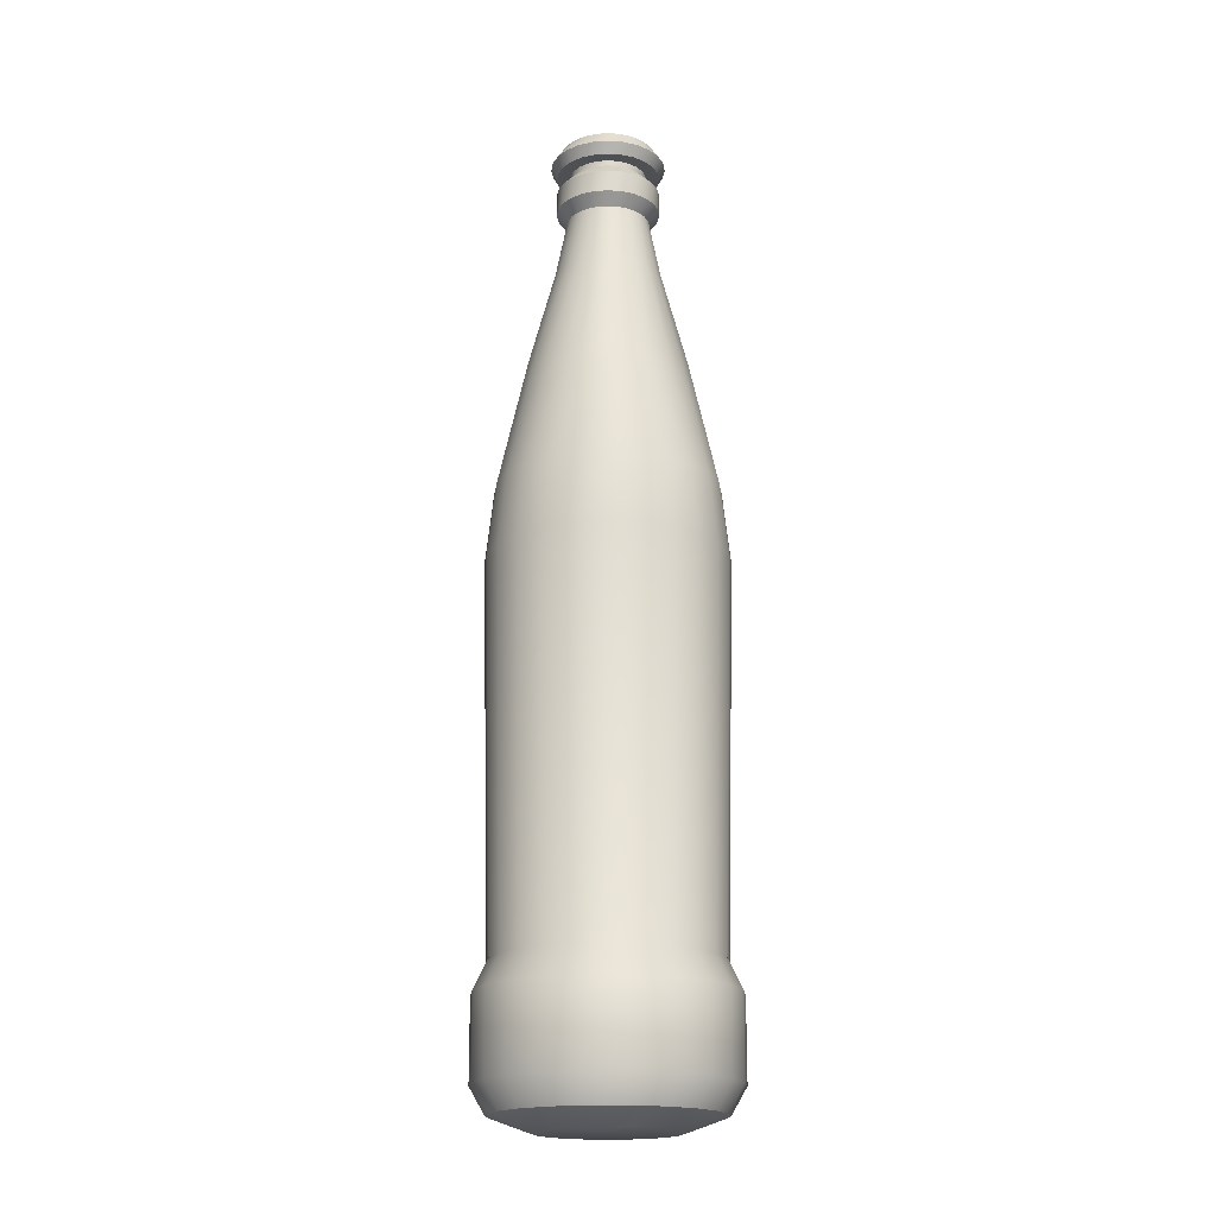
<metadata>
{"format":"obj","ext":"obj","renderer":"f3d","projection":"perspective","resolution":1024,"background":"white","views":[{"elev":-18.5,"azim":165.0,"up":"+Y"}]}
</metadata>
<code>
g Right_Hemisphere_Deep_Exploration_STL_export
v 51.32 804.9 -56.6
v 51.32 813 -60.97
v 40.33 813 -59.52
v 41.46 804.9 -55.3
v 61.18 804.9 -55.3
v 62.31 813 -59.52
v 70.37 804.9 -51.5
v 72.55 813 -55.28
v 78.25 804.9 -45.44
v 81.34 813 -48.53
v 84.31 804.9 -37.55
v 88.09 813 -39.74
v 88.11 804.9 -28.37
v 92.33 813 -29.5
v 89.41 804.9 -18.51
v 93.78 813 -18.51
v 88.11 804.9 -8.65
v 92.33 813 -7.52
v 84.31 804.9 0.5367
v 88.09 813 2.72
v 78.25 804.9 8.425
v 81.34 813 11.51
v 70.37 804.9 14.48
v 72.55 813 18.26
v 61.18 804.9 18.28
v 62.31 813 22.5
v 51.32 804.9 19.58
v 51.32 813 23.95
v 41.46 804.9 18.28
v 40.33 813 22.5
v 32.27 804.9 14.48
v 30.09 813 18.26
v 24.39 804.9 8.425
v 21.3 813 11.51
v 18.33 804.9 0.5367
v 14.55 813 2.72
v 14.53 804.9 -8.65
v 10.31 813 -7.52
v 13.23 804.9 -18.51
v 8.863 813 -18.51
v 14.53 804.9 -28.37
v 10.31 813 -29.5
v 18.33 804.9 -37.55
v 14.55 813 -39.74
v 24.39 804.9 -45.44
v 21.3 813 -48.53
v 32.27 804.9 -51.5
v 30.09 813 -55.28
v 42.36 824.2 -51.93
v 34.02 824.2 -48.47
v 51.32 824.2 -53.11
v 60.28 824.2 -51.93
v 68.62 824.2 -48.47
v 75.79 824.2 -42.98
v 81.29 824.2 -35.81
v 84.74 824.2 -27.46
v 85.92 824.2 -18.51
v 84.74 824.2 -9.553
v 81.29 824.2 -1.208
v 75.79 824.2 5.958
v 68.62 824.2 11.46
v 60.28 824.2 14.91
v 51.32 824.2 16.09
v 42.36 824.2 14.91
v 34.02 824.2 11.46
v 26.85 824.2 5.958
v 21.35 824.2 -1.208
v 17.9 824.2 -9.553
v 16.72 824.2 -18.51
v 17.9 824.2 -27.46
v 21.35 824.2 -35.81
v 26.85 824.2 -42.98
v 37.04 804.9 -43.25
v 31.12 804.9 -38.71
v 26.58 804.9 -32.79
v 23.73 804.9 -25.9
v 22.75 804.9 -18.51
v 23.73 804.9 -11.12
v 26.58 804.9 -4.225
v 31.12 804.9 1.691
v 37.04 804.9 6.231
v 43.93 804.9 9.085
v 51.32 804.9 10.06
v 58.71 804.9 9.085
v 65.6 804.9 6.231
v 71.52 804.9 1.691
v 76.06 804.9 -4.225
v 78.91 804.9 -11.12
v 79.89 804.9 -18.51
v 78.91 804.9 -25.9
v 76.06 804.9 -32.79
v 71.52 804.9 -38.71
v 65.6 804.9 -43.25
v 58.71 804.9 -46.1
v 51.32 804.9 -47.08
v 43.93 804.9 -46.1
v 43.93 800.8 -46.1
v 37.04 800.8 -43.25
v 51.32 800.8 -47.08
v 58.71 800.8 -46.1
v 65.6 800.8 -43.25
v 71.52 800.8 -38.71
v 76.06 800.8 -32.79
v 78.91 800.8 -25.9
v 79.89 800.8 -18.51
v 78.91 800.8 -11.12
v 76.06 800.8 -4.225
v 71.52 800.8 1.691
v 65.6 800.8 6.231
v 58.71 800.8 9.085
v 51.32 800.8 10.06
v 43.93 800.8 9.085
v 37.04 800.8 6.231
v 31.12 800.8 1.691
v 26.58 800.8 -4.225
v 23.73 800.8 -11.12
v 22.75 800.8 -18.51
v 23.73 800.8 -25.9
v 26.58 800.8 -32.79
v 31.12 800.8 -38.71
v 32.27 791 -51.5
v 24.39 791 -45.44
v 41.46 791 -55.3
v 51.32 791 -56.6
v 61.18 791 -55.3
v 70.37 791 -51.5
v 78.25 791 -45.44
v 84.31 791 -37.55
v 88.11 791 -28.37
v 89.41 791 -18.51
v 88.11 791 -8.65
v 84.31 791 0.5367
v 78.25 791 8.425
v 70.37 791 14.48
v 61.18 791 18.28
v 51.32 791 19.58
v 41.46 791 18.28
v 32.27 791 14.48
v 24.39 791 8.425
v 18.33 791 0.5367
v 14.53 791 -8.65
v 13.23 791 -18.51
v 14.53 791 -28.37
v 18.33 791 -37.55
v 24.39 774.7 -45.44
v 18.33 774.7 -37.55
v 32.27 774.7 -51.5
v 41.46 774.7 -55.3
v 51.32 774.7 -56.6
v 61.18 774.7 -55.3
v 70.37 774.7 -51.5
v 78.25 774.7 -45.44
v 84.31 774.7 -37.55
v 88.11 774.7 -28.37
v 89.41 774.7 -18.51
v 88.11 774.7 -8.65
v 84.31 774.7 0.5367
v 78.25 774.7 8.425
v 70.37 774.7 14.48
v 61.18 774.7 18.28
v 51.32 774.7 19.58
v 41.46 774.7 18.28
v 32.27 774.7 14.48
v 24.39 774.7 8.425
v 18.33 774.7 0.5367
v 14.53 774.7 -8.65
v 13.23 774.7 -18.51
v 14.53 774.7 -28.37
v 24.75 766 -33.85
v 21.68 766 -26.45
v 29.62 766 -40.21
v 35.98 766 -45.08
v 43.38 766 -48.15
v 51.32 766 -49.19
v 59.26 766 -48.15
v 66.66 766 -45.08
v 73.02 766 -40.21
v 77.89 766 -33.85
v 80.96 766 -26.45
v 82 766 -18.51
v 80.96 766 -10.57
v 77.89 766 -3.166
v 73.02 766 3.188
v 66.66 766 8.065
v 59.26 766 11.13
v 51.32 766 12.18
v 43.38 766 11.13
v 35.98 766 8.065
v 29.62 766 3.188
v 24.75 766 -3.166
v 21.68 766 -10.57
v 20.64 766 -18.51
v 13.09 721 -28.75
v 11.74 721 -18.51
v 17.04 721 -38.3
v 23.33 721 -46.5
v 31.53 721 -52.79
v 41.08 721 -56.74
v 51.32 721 -58.09
v 61.57 721 -56.74
v 71.11 721 -52.79
v 79.31 721 -46.5
v 85.6 721 -38.3
v 89.56 721 -28.75
v 90.9 721 -18.51
v 89.56 721 -8.264
v 85.6 721 1.283
v 79.31 721 9.481
v 71.11 721 15.77
v 61.57 721 19.73
v 51.32 721 21.08
v 41.08 721 19.73
v 31.53 721 15.77
v 23.33 721 9.481
v 17.04 721 1.283
v 13.09 721 -8.264
v -8.184 646.4 -18.51
v -6.156 646.4 -3.108
v -6.156 646.4 -33.91
v -0.2118 646.4 -48.26
v 9.245 646.4 -60.58
v 21.57 646.4 -70.04
v 35.92 646.4 -75.98
v 51.32 646.4 -78.01
v 66.72 646.4 -75.98
v 81.07 646.4 -70.04
v 93.4 646.4 -60.58
v 102.9 646.4 -48.26
v 108.8 646.4 -33.91
v 110.8 646.4 -18.51
v 108.8 646.4 -3.108
v 102.9 646.4 11.24
v 93.4 646.4 23.57
v 81.07 646.4 33.02
v 66.72 646.4 38.97
v 51.32 646.4 41
v 35.92 646.4 38.97
v 21.57 646.4 33.02
v 9.245 646.4 23.57
v -0.2118 646.4 11.24
v -6.356 615 14.79
v -13.01 615 -1.272
v -18.57 552.7 21.84
v -26.64 552.7 2.379
v -15.28 615 -18.51
v -29.39 552.7 -18.51
v -13.01 615 -35.75
v -26.64 552.7 -39.4
v -6.356 615 -51.81
v -18.57 552.7 -58.86
v 4.228 615 -65.6
v -5.747 552.7 -75.58
v 18.02 615 -76.18
v 10.97 552.7 -88.4
v 34.08 615 -82.84
v 30.43 552.7 -96.46
v 51.32 615 -85.11
v 51.32 552.7 -99.21
v 68.56 615 -82.84
v 72.21 552.7 -96.46
v 84.62 615 -76.18
v 91.67 552.7 -88.4
v 98.41 615 -65.6
v 108.4 552.7 -75.58
v 121.2 552.7 -58.86
v 109 615 -51.81
v 115.6 615 -35.75
v 129.3 552.7 -39.4
v 117.9 615 -18.51
v 132 552.7 -18.51
v 115.6 615 -1.272
v 129.3 552.7 2.379
v 121.2 552.7 21.84
v 109 615 14.79
v 98.41 615 28.58
v 108.4 552.7 38.56
v 91.67 552.7 51.38
v 84.62 615 39.17
v 68.56 615 45.82
v 72.21 552.7 59.45
v 51.32 552.7 62.2
v 51.32 615 48.09
v 30.43 552.7 59.45
v 34.08 615 45.82
v 18.02 615 39.17
v 10.97 552.7 51.38
v 4.228 615 28.58
v -5.747 552.7 38.56
v -23.77 500.1 24.84
v -9.988 500.1 42.8
v -32.43 500.1 3.932
v -35.38 500.1 -18.51
v -32.43 500.1 -40.95
v -23.77 500.1 -61.86
v -9.988 500.1 -79.82
v 7.969 500.1 -93.6
v 28.88 500.1 -102.3
v 51.32 500.1 -105.2
v 73.76 500.1 -102.3
v 94.67 500.1 -93.6
v 112.6 500.1 -79.82
v 126.4 500.1 -61.86
v 135.1 500.1 -40.95
v 138 500.1 -18.51
v 135.1 500.1 3.932
v 126.4 500.1 24.84
v 112.6 500.1 42.8
v 94.67 500.1 56.58
v 73.76 500.1 65.24
v 51.32 500.1 68.19
v 28.88 500.1 65.24
v 7.969 500.1 56.58
v -5.433 221.2 38.24
v 11.19 221.2 51
v -18.19 221.2 21.62
v -26.21 221.2 2.265
v -28.94 221.2 -18.51
v -26.21 221.2 -39.28
v -18.19 221.2 -58.64
v -5.433 221.2 -75.26
v 11.19 221.2 -88.02
v 30.55 221.2 -96.04
v 51.32 221.2 -98.77
v 72.09 221.2 -96.04
v 91.45 221.2 -88.02
v 108.1 221.2 -75.26
v 120.8 221.2 -58.64
v 128.8 221.2 -39.28
v 131.6 221.2 -18.51
v 128.8 221.2 2.265
v 120.8 221.2 21.62
v 108.1 221.2 38.24
v 91.45 221.2 51
v 72.09 221.2 59.02
v 51.32 221.2 61.75
v 30.55 221.2 59.02
v 6.125 200.2 59.77
v 27.93 200.2 68.8
v -12.6 200.2 45.41
v -26.96 200.2 26.69
v -35.99 200.2 4.886
v -39.07 200.2 -18.51
v -35.99 200.2 -41.9
v -26.96 200.2 -63.7
v -12.6 200.2 -82.42
v 6.125 200.2 -96.79
v 27.93 200.2 -105.8
v 51.32 200.2 -108.9
v 74.71 200.2 -105.8
v 96.52 200.2 -96.79
v 115.2 200.2 -82.42
v 129.6 200.2 -63.7
v 138.6 200.2 -41.9
v 141.7 200.2 -18.51
v 138.6 200.2 4.886
v 129.6 200.2 26.69
v 115.2 200.2 45.41
v 96.52 200.2 59.77
v 74.71 200.2 68.8
v 51.32 200.2 71.88
v 27.93 141.4 68.8
v 51.32 141.4 71.88
v 6.125 141.4 59.77
v -12.6 141.4 45.41
v -26.96 141.4 26.69
v -35.99 141.4 4.886
v -39.07 141.4 -18.51
v -35.99 141.4 -41.9
v -26.96 141.4 -63.7
v -12.6 141.4 -82.42
v 6.125 141.4 -96.79
v 27.93 141.4 -105.8
v 51.32 141.4 -108.9
v 74.71 141.4 -105.8
v 96.52 141.4 -96.79
v 115.2 141.4 -82.42
v 129.6 141.4 -63.7
v 138.6 141.4 -41.9
v 141.7 141.4 -18.51
v 138.6 141.4 4.886
v 129.6 141.4 26.69
v 115.2 141.4 45.41
v 96.52 141.4 59.77
v 74.71 141.4 68.8
v 51.32 122.2 60.9
v 71.87 122.2 58.19
v 30.77 122.2 58.19
v 11.62 122.2 50.26
v -4.831 122.2 37.64
v -17.45 122.2 21.2
v -25.38 122.2 2.044
v -28.09 122.2 -18.51
v -25.38 122.2 -39.06
v -17.45 122.2 -58.21
v -4.831 122.2 -74.66
v 11.62 122.2 -87.28
v 30.77 122.2 -95.21
v 51.32 122.2 -97.92
v 71.87 122.2 -95.21
v 91.03 122.2 -87.28
v 107.5 122.2 -74.66
v 120.1 122.2 -58.21
v 128 122.2 -39.06
v 130.7 122.2 -18.51
v 128 122.2 2.044
v 120.1 122.2 21.2
v 107.5 122.2 37.64
v 91.03 122.2 50.26
v 64.04 111.3 28.97
v 75.9 111.3 24.06
v 51.32 111.3 30.65
v 38.6 111.3 28.97
v 26.74 111.3 24.06
v 16.56 111.3 16.25
v 8.749 111.3 6.07
v 3.838 111.3 -5.786
v 2.163 111.3 -18.51
v 3.838 111.3 -31.23
v 8.749 111.3 -43.09
v 16.56 111.3 -53.27
v 26.74 111.3 -61.08
v 38.6 111.3 -65.99
v 51.32 111.3 -67.67
v 64.04 111.3 -65.99
v 75.9 111.3 -61.08
v 86.08 111.3 -53.27
v 93.89 111.3 -43.09
v 98.8 111.3 -31.23
v 100.5 111.3 -18.51
v 98.8 111.3 -5.786
v 93.89 111.3 6.07
v 86.08 111.3 16.25
f 1 2 3
f 1 3 4
f 5 2 1
f 5 6 2
f 7 8 6
f 7 6 5
f 9 8 7
f 9 10 8
f 11 12 10
f 11 10 9
f 13 14 12
f 13 12 11
f 15 16 14
f 15 14 13
f 17 18 16
f 17 16 15
f 19 20 18
f 19 18 17
f 21 20 19
f 21 22 20
f 23 24 22
f 23 22 21
f 25 24 23
f 25 26 24
f 27 28 26
f 27 26 25
f 29 28 27
f 29 30 28
f 31 32 30
f 31 30 29
f 33 32 31
f 33 34 32
f 35 36 34
f 35 34 33
f 37 38 36
f 37 36 35
f 39 40 38
f 39 38 37
f 41 42 40
f 41 40 39
f 43 44 42
f 43 42 41
f 45 44 43
f 45 46 44
f 47 48 46
f 47 46 45
f 4 48 47
f 4 3 48
f 3 49 50
f 3 50 48
f 2 49 3
f 2 51 49
f 6 52 51
f 6 51 2
f 8 53 52
f 8 52 6
f 10 54 53
f 10 53 8
f 12 54 10
f 12 55 54
f 14 55 12
f 14 56 55
f 16 56 14
f 16 57 56
f 18 58 57
f 18 57 16
f 20 59 58
f 20 58 18
f 22 60 59
f 22 59 20
f 24 61 60
f 24 60 22
f 26 61 24
f 26 62 61
f 28 62 26
f 28 63 62
f 30 63 28
f 30 64 63
f 32 64 30
f 32 65 64
f 34 65 32
f 34 66 65
f 36 66 34
f 36 67 66
f 38 68 67
f 38 67 36
f 40 69 68
f 40 68 38
f 42 69 40
f 42 70 69
f 44 71 70
f 44 70 42
f 46 72 71
f 46 71 44
f 48 72 46
f 48 50 72
f 65 61 64
f 60 61 65
f 66 60 65
f 59 60 66
f 67 59 66
f 58 59 67
f 68 58 67
f 57 58 68
f 69 57 68
f 63 64 62
f 70 57 69
f 56 70 71
f 55 72 54
f 55 71 72
f 54 50 53
f 54 72 50
f 53 49 52
f 53 50 49
f 62 64 61
f 52 49 51
f 57 70 56
f 56 71 55
f 47 73 4
f 47 74 73
f 47 75 74
f 45 75 47
f 45 76 75
f 45 77 76
f 45 35 77
f 43 35 45
f 41 35 43
f 41 37 35
f 37 41 39
f 33 77 35
f 77 33 78
f 78 33 79
f 79 33 31
f 79 31 80
f 80 31 81
f 81 31 29
f 81 29 82
f 82 29 27
f 82 27 83
f 83 27 25
f 83 25 84
f 84 25 85
f 85 25 23
f 85 23 86
f 86 23 21
f 86 21 87
f 87 21 88
f 88 21 19
f 88 19 89
f 11 89 19
f 11 90 89
f 9 90 11
f 9 91 90
f 9 92 91
f 7 92 9
f 7 93 92
f 5 93 7
f 5 94 93
f 5 95 94
f 1 95 5
f 1 96 95
f 4 96 1
f 4 73 96
f 97 73 98
f 97 96 73
f 99 95 96
f 99 96 97
f 100 94 95
f 100 95 99
f 101 94 100
f 101 93 94
f 102 92 93
f 102 93 101
f 103 91 92
f 103 92 102
f 104 91 103
f 104 90 91
f 105 89 90
f 105 90 104
f 106 88 89
f 106 89 105
f 107 88 106
f 107 87 88
f 108 86 87
f 108 87 107
f 109 86 108
f 109 85 86
f 110 85 109
f 110 84 85
f 111 83 84
f 111 84 110
f 112 83 111
f 112 82 83
f 113 82 112
f 113 81 82
f 114 80 81
f 114 81 113
f 115 79 80
f 115 80 114
f 116 78 79
f 116 79 115
f 117 77 78
f 117 78 116
f 118 76 77
f 118 77 117
f 119 75 76
f 119 76 118
f 120 74 75
f 120 75 119
f 98 73 74
f 98 74 120
f 121 98 120
f 121 120 122
f 123 98 121
f 123 97 98
f 124 99 97
f 124 97 123
f 125 100 99
f 125 99 124
f 126 100 125
f 126 101 100
f 127 102 101
f 127 101 126
f 128 103 102
f 128 102 127
f 129 104 103
f 129 103 128
f 130 104 129
f 130 105 104
f 131 105 130
f 131 106 105
f 132 106 131
f 132 107 106
f 133 107 132
f 133 108 107
f 134 109 108
f 134 108 133
f 135 109 134
f 135 110 109
f 136 110 135
f 136 111 110
f 137 111 136
f 137 112 111
f 138 112 137
f 138 113 112
f 139 113 138
f 139 114 113
f 140 115 114
f 140 114 139
f 141 116 115
f 141 115 140
f 142 116 141
f 142 117 116
f 143 118 117
f 143 117 142
f 144 118 143
f 144 119 118
f 122 120 119
f 122 119 144
f 145 122 144
f 145 144 146
f 147 121 122
f 147 122 145
f 148 123 121
f 148 121 147
f 149 124 123
f 149 123 148
f 150 124 149
f 150 125 124
f 151 126 125
f 151 125 150
f 152 126 151
f 152 127 126
f 153 128 127
f 153 127 152
f 154 128 153
f 154 129 128
f 155 130 129
f 155 129 154
f 156 130 155
f 156 131 130
f 157 132 131
f 157 131 156
f 158 133 132
f 158 132 157
f 159 134 133
f 159 133 158
f 160 135 134
f 160 134 159
f 161 136 135
f 161 135 160
f 162 136 161
f 162 137 136
f 163 138 137
f 163 137 162
f 164 138 163
f 164 139 138
f 165 140 139
f 165 139 164
f 166 140 165
f 166 141 140
f 167 142 141
f 167 141 166
f 168 143 142
f 168 142 167
f 146 144 143
f 146 143 168
f 169 146 168
f 169 168 170
f 171 145 146
f 171 146 169
f 172 147 145
f 172 145 171
f 173 148 147
f 173 147 172
f 174 148 173
f 174 149 148
f 175 150 149
f 175 149 174
f 176 151 150
f 176 150 175
f 177 151 176
f 177 152 151
f 178 152 177
f 178 153 152
f 179 153 178
f 179 154 153
f 180 154 179
f 180 155 154
f 181 156 155
f 181 155 180
f 182 156 181
f 182 157 156
f 183 157 182
f 183 158 157
f 184 159 158
f 184 158 183
f 185 159 184
f 185 160 159
f 186 161 160
f 186 160 185
f 187 161 186
f 187 162 161
f 188 162 187
f 188 163 162
f 189 164 163
f 189 163 188
f 190 165 164
f 190 164 189
f 191 165 190
f 191 166 165
f 192 166 191
f 192 167 166
f 170 167 192
f 170 168 167
f 193 192 194
f 193 170 192
f 195 170 193
f 195 169 170
f 196 169 195
f 196 171 169
f 197 172 171
f 197 171 196
f 198 173 172
f 198 172 197
f 199 173 198
f 199 174 173
f 200 174 199
f 200 175 174
f 201 175 200
f 201 176 175
f 202 176 201
f 202 177 176
f 203 178 177
f 203 177 202
f 204 179 178
f 204 178 203
f 205 180 179
f 205 179 204
f 206 180 205
f 206 181 180
f 207 181 206
f 207 182 181
f 208 183 182
f 208 182 207
f 209 183 208
f 209 184 183
f 210 184 209
f 210 185 184
f 211 186 185
f 211 185 210
f 212 186 211
f 212 187 186
f 213 187 212
f 213 188 187
f 214 188 213
f 214 189 188
f 215 189 214
f 215 190 189
f 216 191 190
f 216 190 215
f 194 191 216
f 194 192 191
f 217 194 216
f 217 216 218
f 219 194 217
f 219 193 194
f 220 193 219
f 220 195 193
f 221 196 195
f 221 195 220
f 222 197 196
f 222 196 221
f 223 198 197
f 223 197 222
f 224 198 223
f 224 199 198
f 225 199 224
f 225 200 199
f 226 201 200
f 226 200 225
f 227 201 226
f 227 202 201
f 228 203 202
f 228 202 227
f 229 203 228
f 229 204 203
f 230 205 204
f 230 204 229
f 231 206 205
f 231 205 230
f 232 207 206
f 232 206 231
f 233 208 207
f 233 207 232
f 234 208 233
f 234 209 208
f 235 210 209
f 235 209 234
f 236 211 210
f 236 210 235
f 237 211 236
f 237 212 211
f 238 213 212
f 238 212 237
f 239 214 213
f 239 213 238
f 240 214 239
f 240 215 214
f 218 216 215
f 218 215 240
f 240 241 218
f 218 241 242
f 242 243 244
f 243 242 241
f 244 245 242
f 217 242 245
f 218 242 217
f 245 244 246
f 246 247 245
f 219 245 247
f 217 245 219
f 247 246 248
f 249 248 250
f 248 249 247
f 219 247 220
f 220 247 249
f 250 251 249
f 221 249 251
f 220 249 221
f 251 250 252
f 253 252 254
f 252 253 251
f 222 251 253
f 221 251 222
f 223 253 255
f 222 253 223
f 254 255 253
f 255 254 256
f 256 257 255
f 224 255 257
f 223 255 224
f 257 256 258
f 259 257 260
f 257 259 224
f 225 224 259
f 258 260 257
f 261 260 262
f 260 261 259
f 225 259 226
f 226 259 261
f 263 261 264
f 261 263 226
f 227 226 263
f 262 264 261
f 264 265 263
f 266 263 265
f 263 266 227
f 228 227 266
f 266 267 228
f 229 228 267
f 267 266 268
f 265 268 266
f 267 269 229
f 268 270 267
f 269 267 270
f 230 229 269
f 269 271 230
f 271 269 272
f 231 230 271
f 270 272 269
f 272 273 271
f 271 274 231
f 232 231 274
f 274 271 273
f 275 274 276
f 273 276 274
f 233 232 275
f 274 275 232
f 276 277 275
f 275 278 233
f 234 233 278
f 278 275 277
f 279 278 280
f 235 234 279
f 277 280 278
f 278 279 234
f 280 281 279
f 282 279 281
f 236 235 282
f 279 282 235
f 281 283 282
f 284 282 283
f 237 236 284
f 282 284 236
f 285 283 286
f 283 285 284
f 238 284 285
f 237 284 238
f 239 285 287
f 287 286 288
f 286 287 285
f 238 285 239
f 240 287 241
f 241 288 243
f 288 241 287
f 239 287 240
f 289 243 288
f 289 288 290
f 291 243 289
f 291 244 243
f 292 246 244
f 292 244 291
f 293 248 246
f 293 246 292
f 294 250 248
f 294 248 293
f 295 252 250
f 295 250 294
f 296 254 252
f 296 252 295
f 297 254 296
f 297 256 254
f 298 256 297
f 298 258 256
f 299 260 258
f 299 258 298
f 300 260 299
f 300 262 260
f 301 262 300
f 301 264 262
f 302 264 301
f 302 265 264
f 303 265 302
f 303 268 265
f 304 270 268
f 304 268 303
f 305 270 304
f 305 272 270
f 306 272 305
f 306 273 272
f 307 273 306
f 307 276 273
f 308 276 307
f 308 277 276
f 309 277 308
f 309 280 277
f 310 281 280
f 310 280 309
f 311 283 281
f 311 281 310
f 312 283 311
f 312 286 283
f 290 286 312
f 290 288 286
f 313 312 314
f 313 290 312
f 315 290 313
f 315 289 290
f 316 291 289
f 316 289 315
f 317 292 291
f 317 291 316
f 318 292 317
f 318 293 292
f 319 293 318
f 319 294 293
f 320 294 319
f 320 295 294
f 321 295 320
f 321 296 295
f 322 296 321
f 322 297 296
f 323 297 322
f 323 298 297
f 324 299 298
f 324 298 323
f 325 300 299
f 325 299 324
f 326 300 325
f 326 301 300
f 327 302 301
f 327 301 326
f 328 303 302
f 328 302 327
f 329 303 328
f 329 304 303
f 330 304 329
f 330 305 304
f 331 305 330
f 331 306 305
f 332 306 331
f 332 307 306
f 333 308 307
f 333 307 332
f 334 308 333
f 334 309 308
f 335 309 334
f 335 310 309
f 336 310 335
f 336 311 310
f 314 311 336
f 314 312 311
f 337 314 336
f 337 336 338
f 339 314 337
f 339 313 314
f 340 315 313
f 340 313 339
f 341 316 315
f 341 315 340
f 342 316 341
f 342 317 316
f 343 318 317
f 343 317 342
f 344 319 318
f 344 318 343
f 345 320 319
f 345 319 344
f 346 321 320
f 346 320 345
f 347 321 346
f 347 322 321
f 348 323 322
f 348 322 347
f 349 324 323
f 349 323 348
f 350 324 349
f 350 325 324
f 351 326 325
f 351 325 350
f 352 327 326
f 352 326 351
f 353 327 352
f 353 328 327
f 354 329 328
f 354 328 353
f 355 330 329
f 355 329 354
f 356 331 330
f 356 330 355
f 357 331 356
f 357 332 331
f 358 333 332
f 358 332 357
f 359 333 358
f 359 334 333
f 360 335 334
f 360 334 359
f 338 336 335
f 338 335 360
f 361 338 360
f 361 360 362
f 363 337 338
f 363 338 361
f 364 339 337
f 364 337 363
f 365 339 364
f 365 340 339
f 366 341 340
f 366 340 365
f 367 341 366
f 367 342 341
f 368 343 342
f 368 342 367
f 369 343 368
f 369 344 343
f 370 344 369
f 370 345 344
f 371 345 370
f 371 346 345
f 372 347 346
f 372 346 371
f 373 348 347
f 373 347 372
f 374 349 348
f 374 348 373
f 375 350 349
f 375 349 374
f 376 350 375
f 376 351 350
f 377 352 351
f 377 351 376
f 378 353 352
f 378 352 377
f 379 354 353
f 379 353 378
f 380 355 354
f 380 354 379
f 381 355 380
f 381 356 355
f 382 357 356
f 382 356 381
f 383 357 382
f 383 358 357
f 384 358 383
f 384 359 358
f 362 359 384
f 362 360 359
f 385 384 386
f 385 362 384
f 387 361 362
f 387 362 385
f 388 363 361
f 388 361 387
f 389 363 388
f 389 364 363
f 390 365 364
f 390 364 389
f 391 366 365
f 391 365 390
f 392 367 366
f 392 366 391
f 393 368 367
f 393 367 392
f 394 369 368
f 394 368 393
f 395 370 369
f 395 369 394
f 396 371 370
f 396 370 395
f 397 371 396
f 397 372 371
f 398 373 372
f 398 372 397
f 399 373 398
f 399 374 373
f 400 374 399
f 400 375 374
f 401 376 375
f 401 375 400
f 402 377 376
f 402 376 401
f 403 378 377
f 403 377 402
f 404 378 403
f 404 379 378
f 405 379 404
f 405 380 379
f 406 381 380
f 406 380 405
f 407 381 406
f 407 382 381
f 408 383 382
f 408 382 407
f 386 384 383
f 386 383 408
f 409 386 408
f 409 408 410
f 411 385 386
f 411 386 409
f 412 385 411
f 412 387 385
f 413 388 387
f 413 387 412
f 414 388 413
f 414 389 388
f 415 390 389
f 415 389 414
f 416 391 390
f 416 390 415
f 417 391 416
f 417 392 391
f 418 392 417
f 418 393 392
f 419 394 393
f 419 393 418
f 420 394 419
f 420 395 394
f 421 395 420
f 421 396 395
f 422 396 421
f 422 397 396
f 423 398 397
f 423 397 422
f 424 399 398
f 424 398 423
f 425 400 399
f 425 399 424
f 426 400 425
f 426 401 400
f 427 402 401
f 427 401 426
f 428 402 427
f 428 403 402
f 429 403 428
f 429 404 403
f 430 404 429
f 430 405 404
f 431 406 405
f 431 405 430
f 432 406 431
f 432 407 406
f 410 408 407
f 410 407 432
f 409 412 411
f 424 422 421
f 410 412 409
f 410 413 412
f 432 413 410
f 432 414 413
f 431 414 432
f 431 415 414
f 430 415 431
f 430 416 415
f 429 416 430
f 429 417 416
f 428 417 429
f 428 418 417
f 427 418 428
f 427 419 418
f 426 419 427
f 426 420 419
f 425 420 426
f 425 421 420
f 424 421 425
f 423 422 424
f 11 19 17
f 11 17 13
f 13 17 15

</code>
